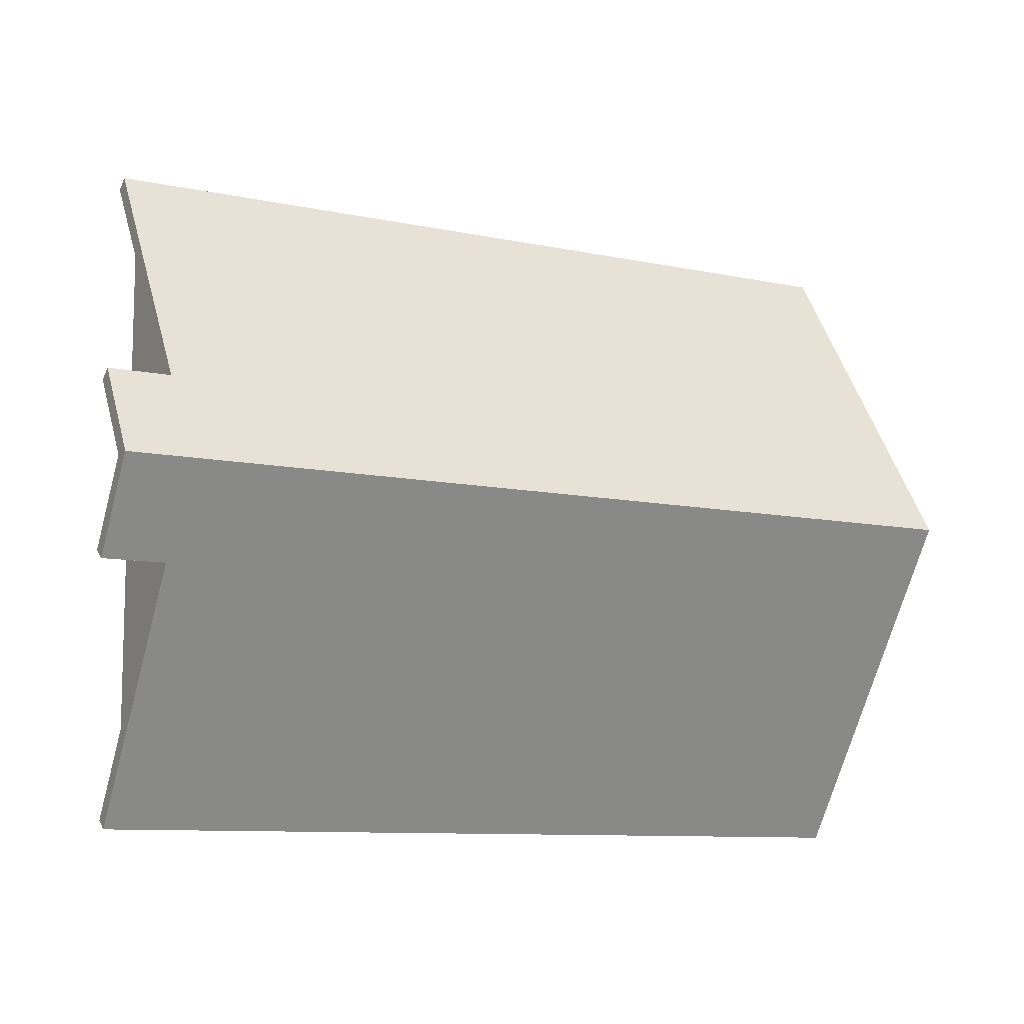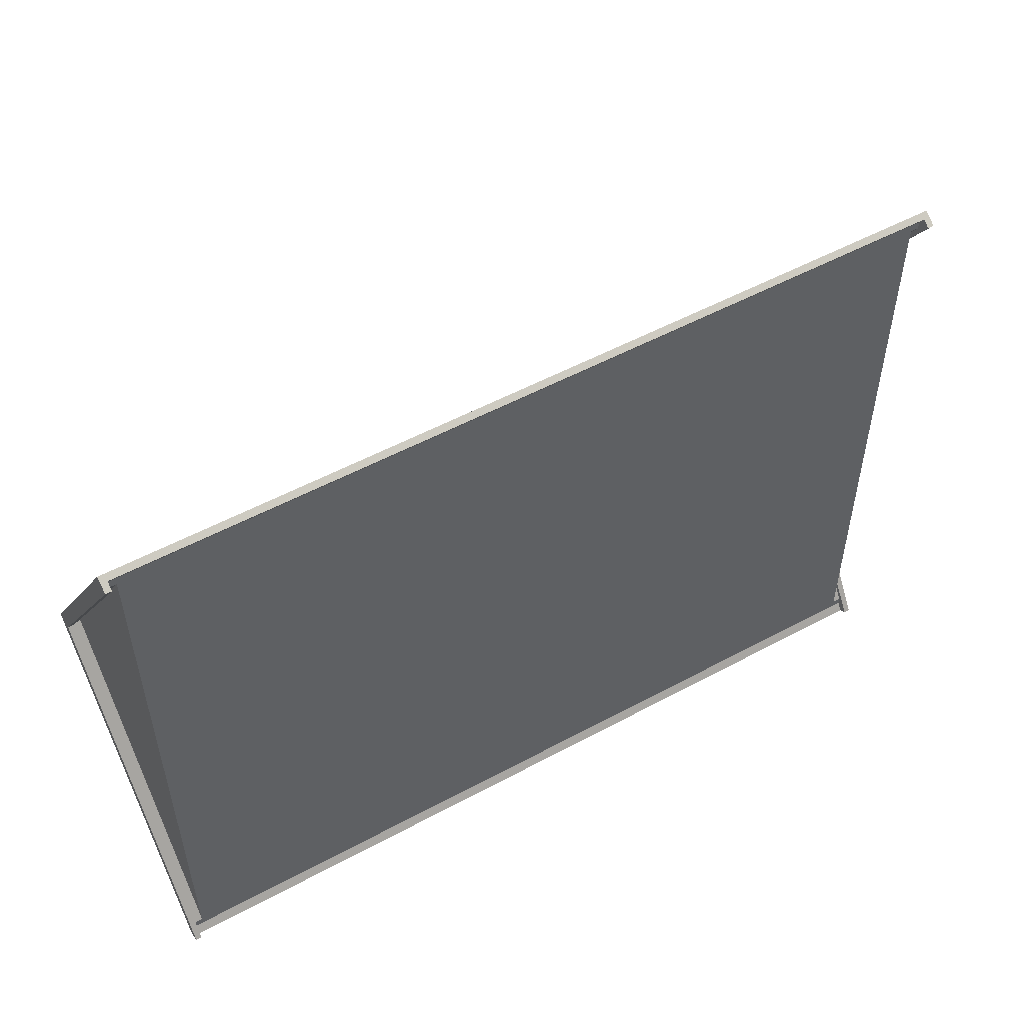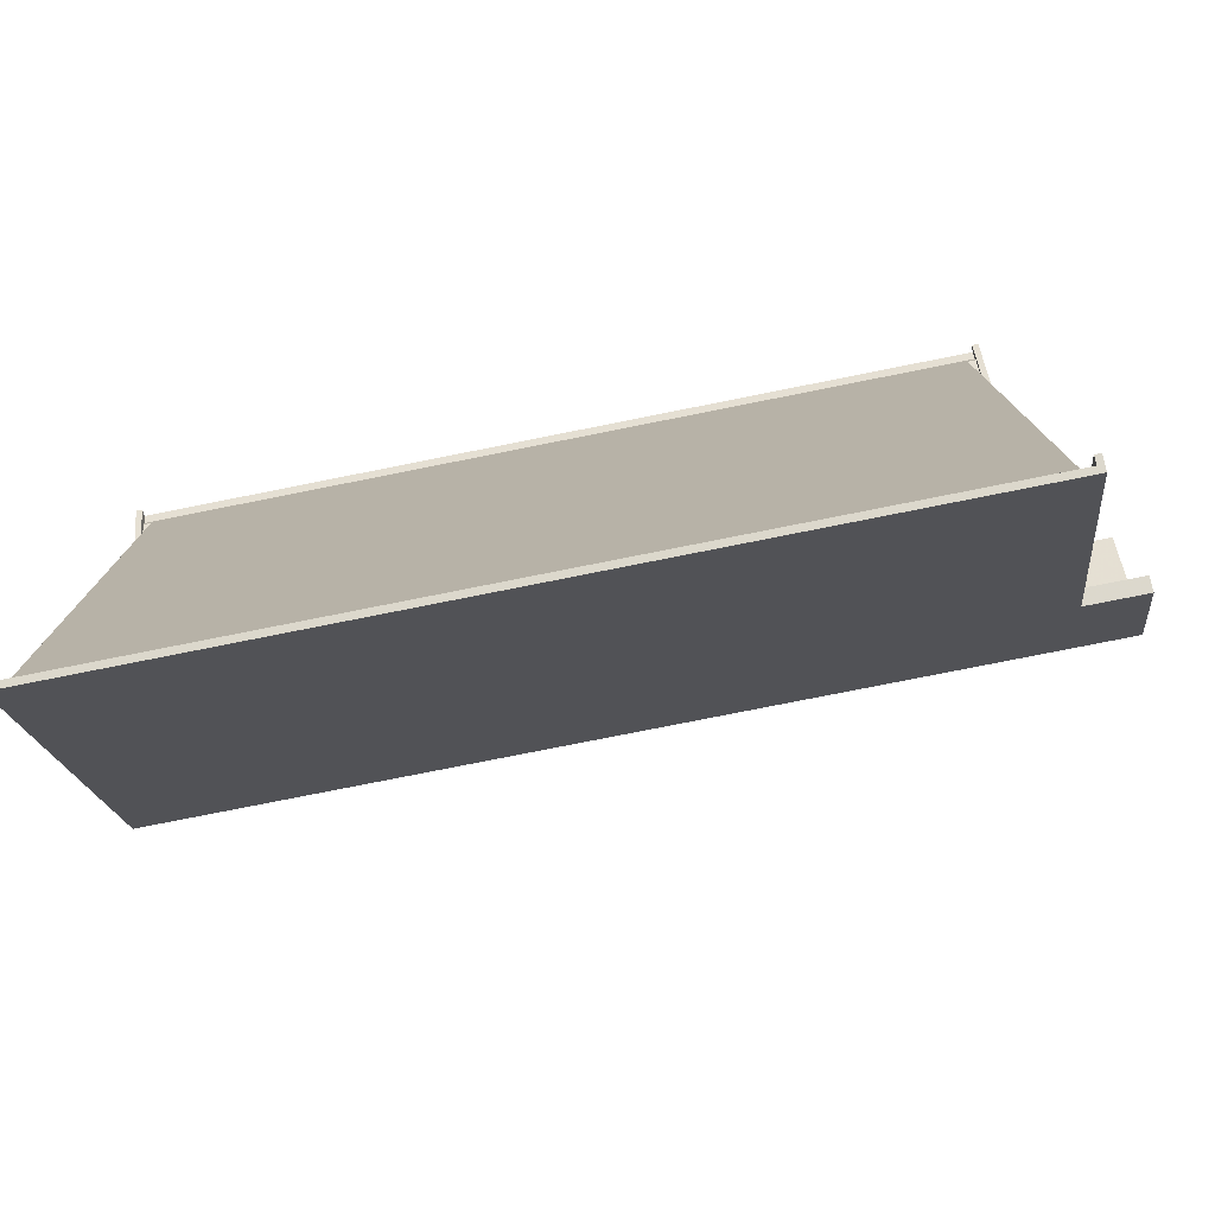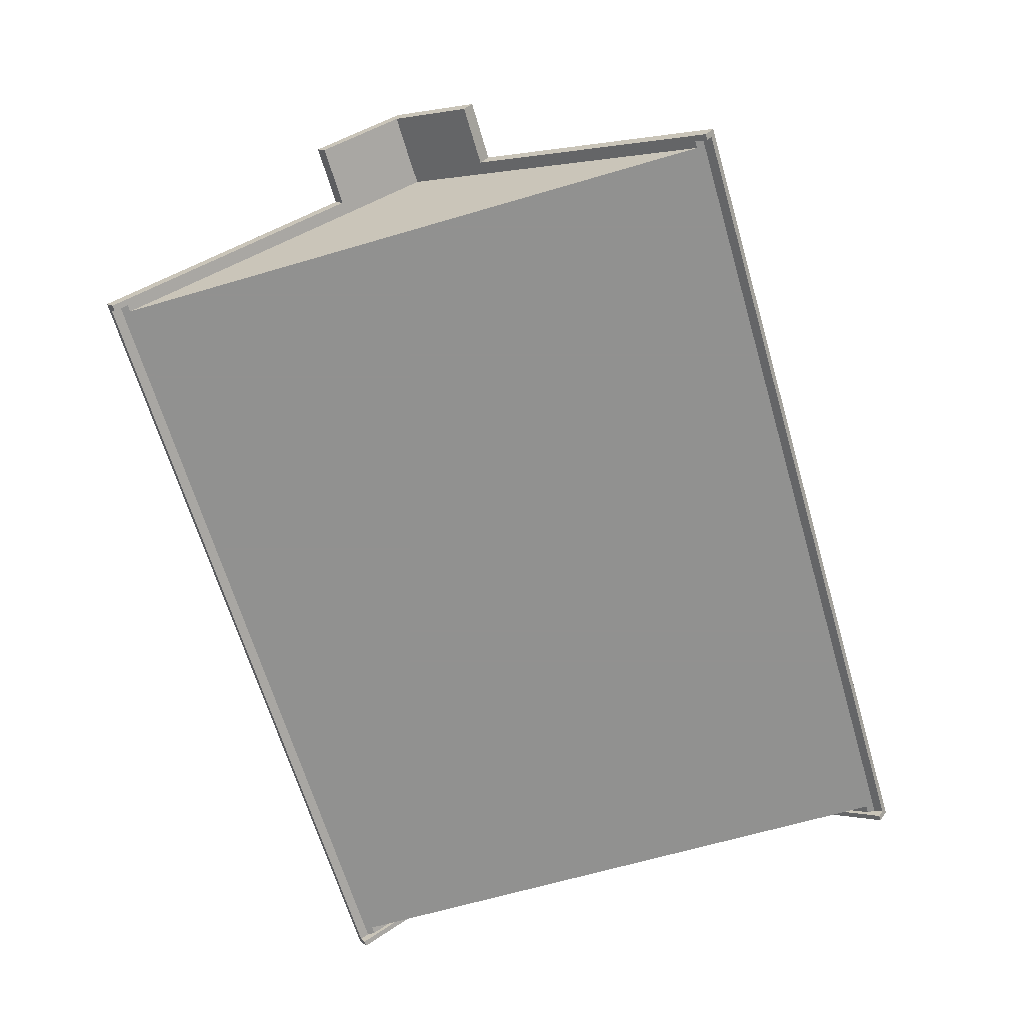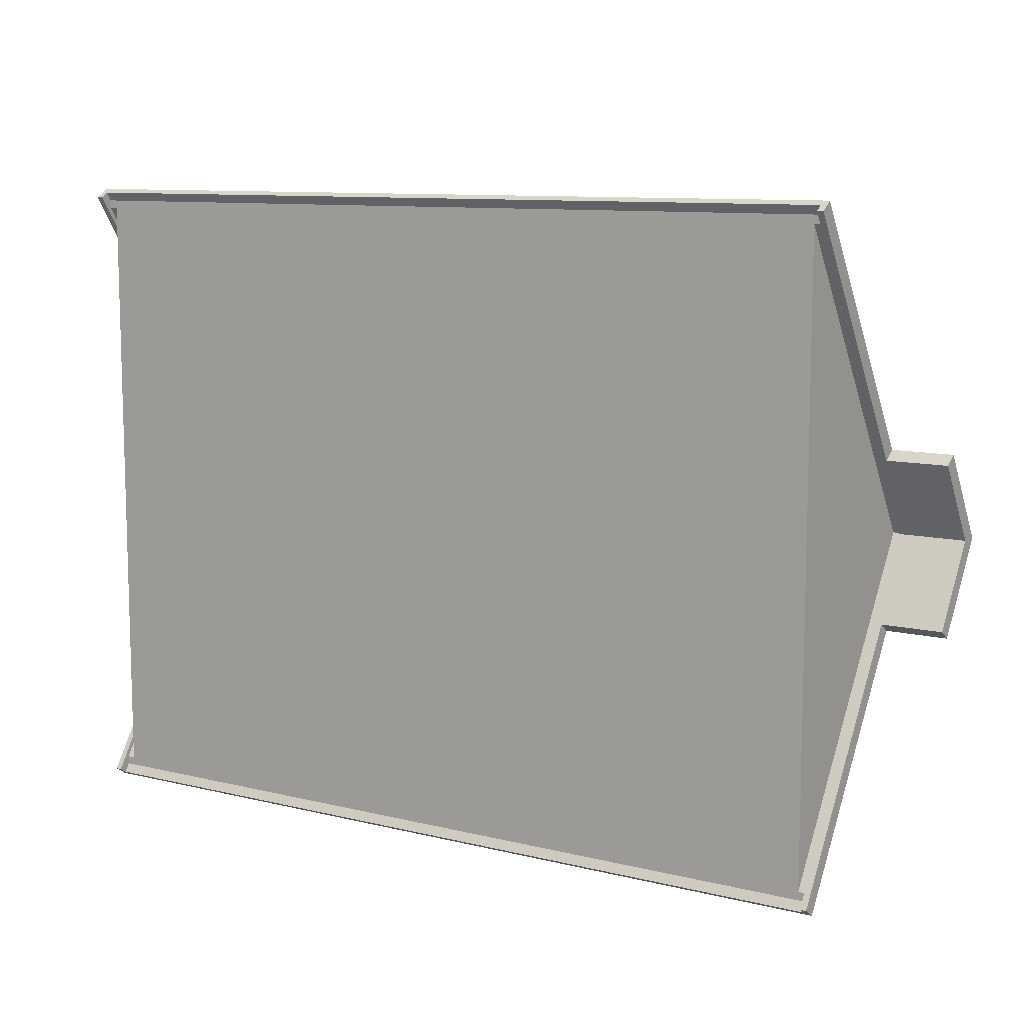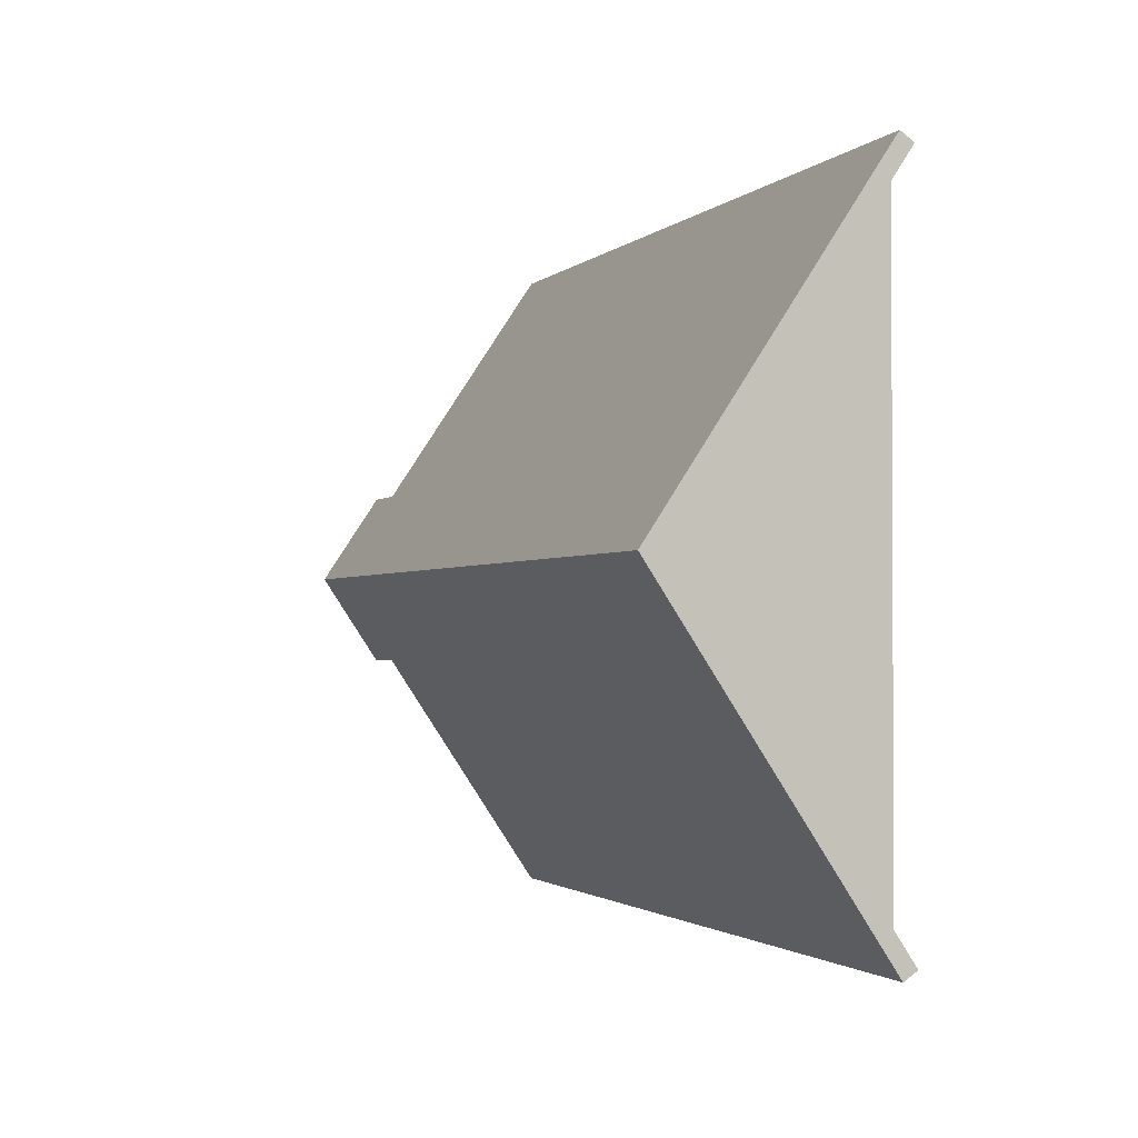
<metadata>
{"format":"obj","ext":"obj","renderer":"f3d","projection":"perspective","resolution":1024,"background":"white","views":[{"elev":-9.8,"azim":151.4,"up":"+Z"},{"elev":52.7,"azim":-30.1,"up":"+Z"},{"elev":-76.9,"azim":11.3,"up":"+Z"},{"elev":-66.0,"azim":106.4,"up":"+Y"},{"elev":9.9,"azim":32.3,"up":"+Z"},{"elev":-1.7,"azim":-110.5,"up":"+Z"}]}
</metadata>
<code>
v  -3.937 0 -2.953
v  -4.016 0 -2.953
v  -4.016 0 -3.031
v  -3.937 1.968 -0
v  -4.016 1.968 -0
v  -3.937 0 2.953
v  3.937 0 -2.953
v  3.937 0 2.953
v  3.937 1.968 -0
v  4.016 0 -2.953
v  4.016 1.968 -0
v  4.016 -0.1273 -3.065
v  4.016 1.916 -0
v  4.016 0 -3.031
v  4.016 -0.0546 -3.113
v  -4.016 -0.0546 -3.113
v  -4.016 -0.1273 -3.065
v  -4.016 1.916 -0
v  -4.016 0 2.953
v  -4.016 -0.1273 3.065
v  -4.016 0 3.031
v  -4.016 -0.0546 3.113
v  4.016 0 3.031
v  4.016 -0.0546 3.113
v  4.016 0 2.953
v  4.016 -0.1273 3.065
v  4.075 1.405 0.7662
v  4.075 -0.1273 3.065
v  4.075 1.532 0.851
v  4.075 -0.0001 3.15
v  -4.075 2.1 -0
v  -4.075 -0.0001 3.15
v  4.665 2.1 -0
v  4.075 1.532 -0.851
v  4.665 1.532 -0.851
v  4.665 1.405 -0.7662
v  4.075 1.405 -0.7662
v  4.665 1.916 -0
v  4.665 1.405 0.7662
v  4.665 1.532 0.851
v  4.075 -0.1273 -3.065
v  4.075 -0.0001 -3.15
v  -4.075 -0.0001 -3.15
v  -4.075 -0.1273 -3.065
v  -4.075 1.916 -0
v  -4.075 -0.1273 3.065
g Mesh
f 1 2 3
f 1 4 5 2
f 1 6 4
f 7 8 6 1
f 7 9 8
f 10 11 9 7
f 10 12 13 11
f 14 15 12 10
f 14 3 16 15
f 14 7 1 3
f 10 7 14
f 3 2 17 16
f 5 18 17 2
f 19 20 18 5
f 21 22 20 19
f 23 24 22 21
f 23 25 26 24
f 23 8 25
f 23 21 6 8
f 6 21 19
f 19 5 4 6
f 9 11 25 8
f 13 26 25 11
f 27 28 26 13
f 29 30 28 27
f 29 31 32 30
f 33 34 31
f 35 34 33
f 36 37 34 35
f 38 13 37 36
f 38 39 27 13
f 33 40 39 38
f 40 33 29
f 27 39 40 29
f 38 36 35 33
f 12 41 37 13
f 15 42 41 12
f 15 16 43 42
f 17 44 43 16
f 18 45 44 17
f 18 20 46 45
f 22 32 46 20
f 22 24 30 32
f 26 28 30 24
f 31 45 46 32
f 43 44 45 31
f 34 37 41 42
f 34 42 43 31
f 29 33 31

</code>
